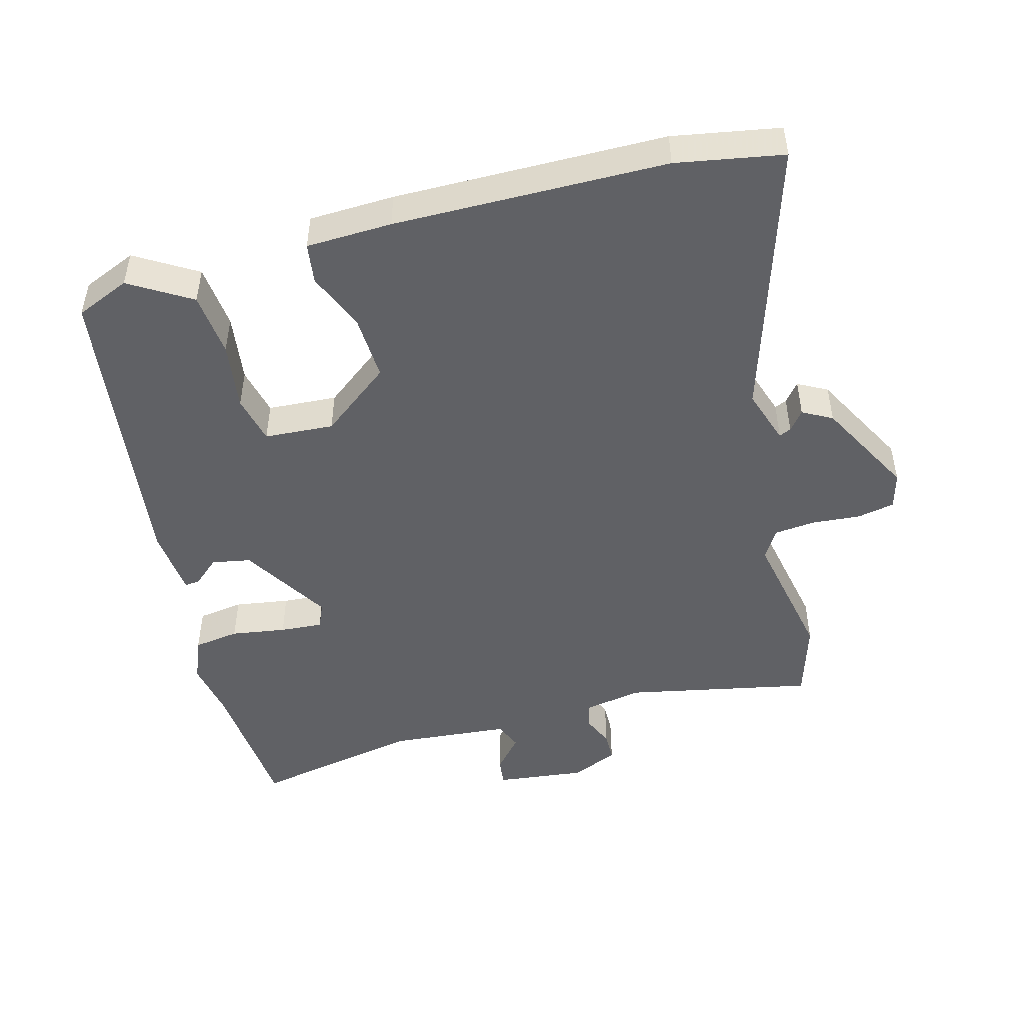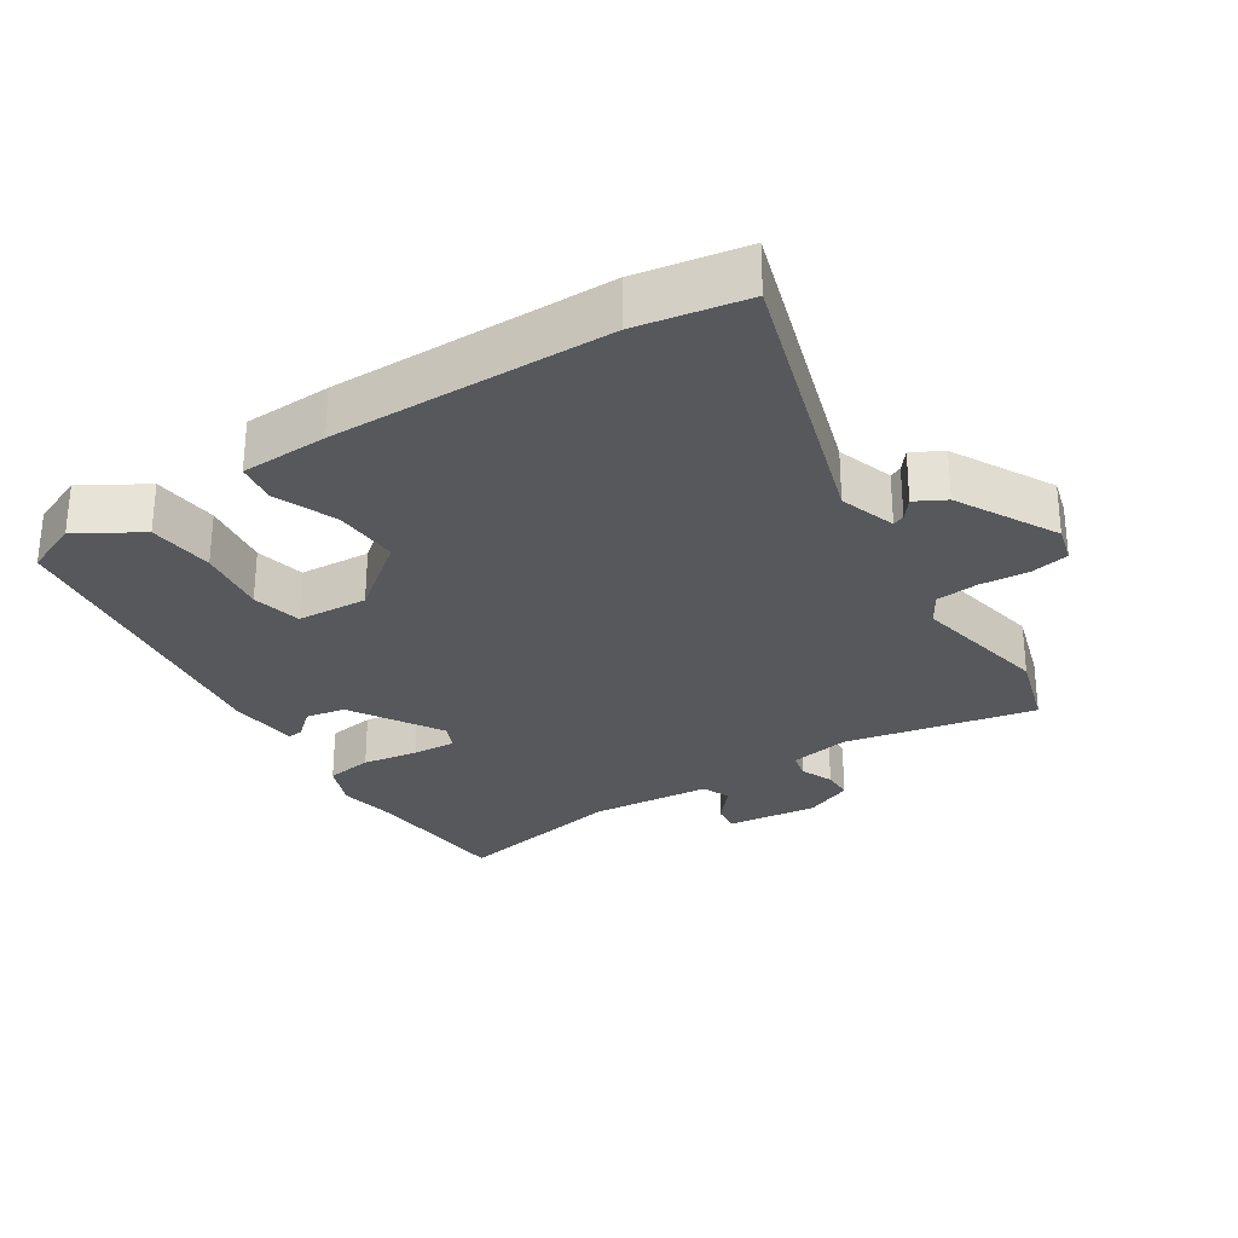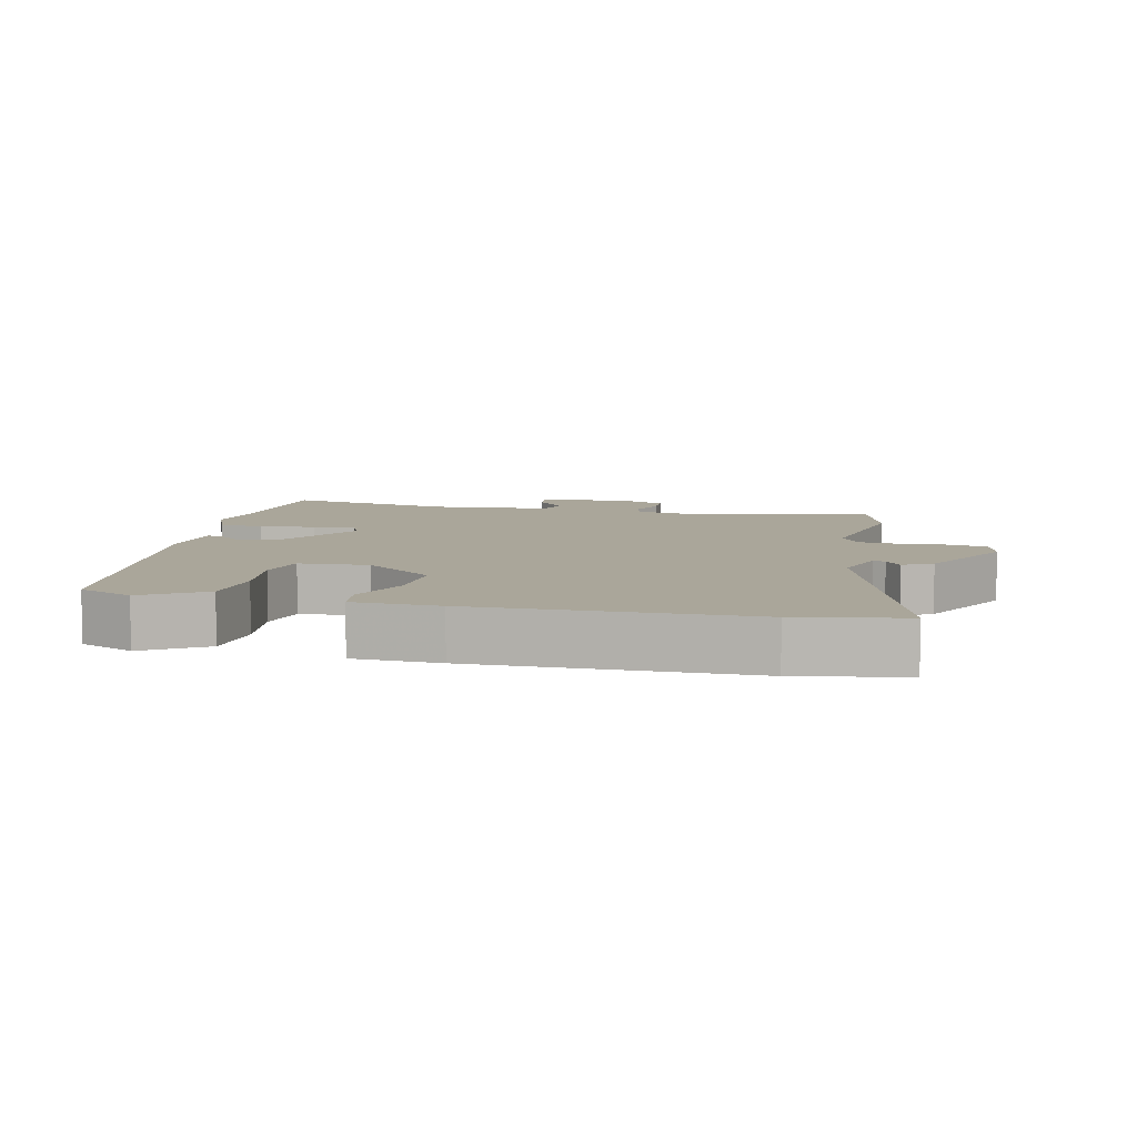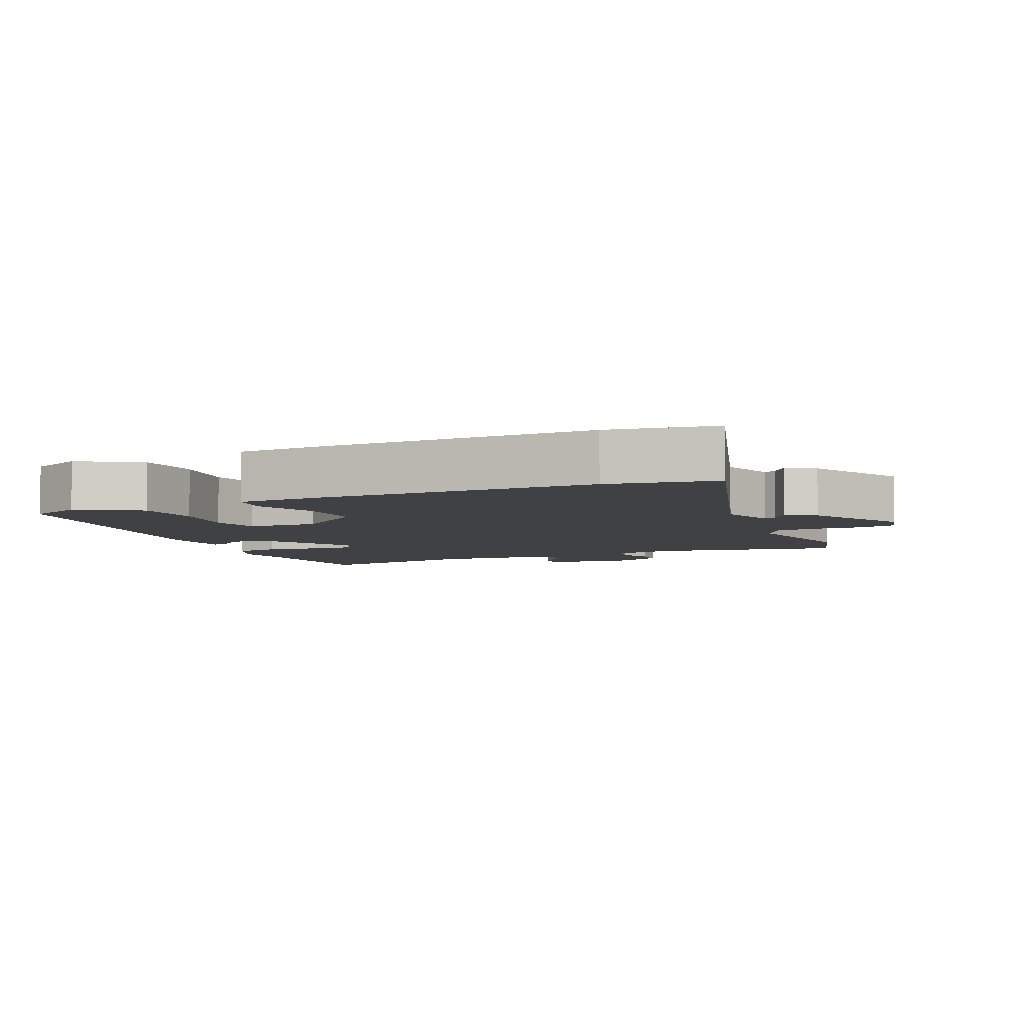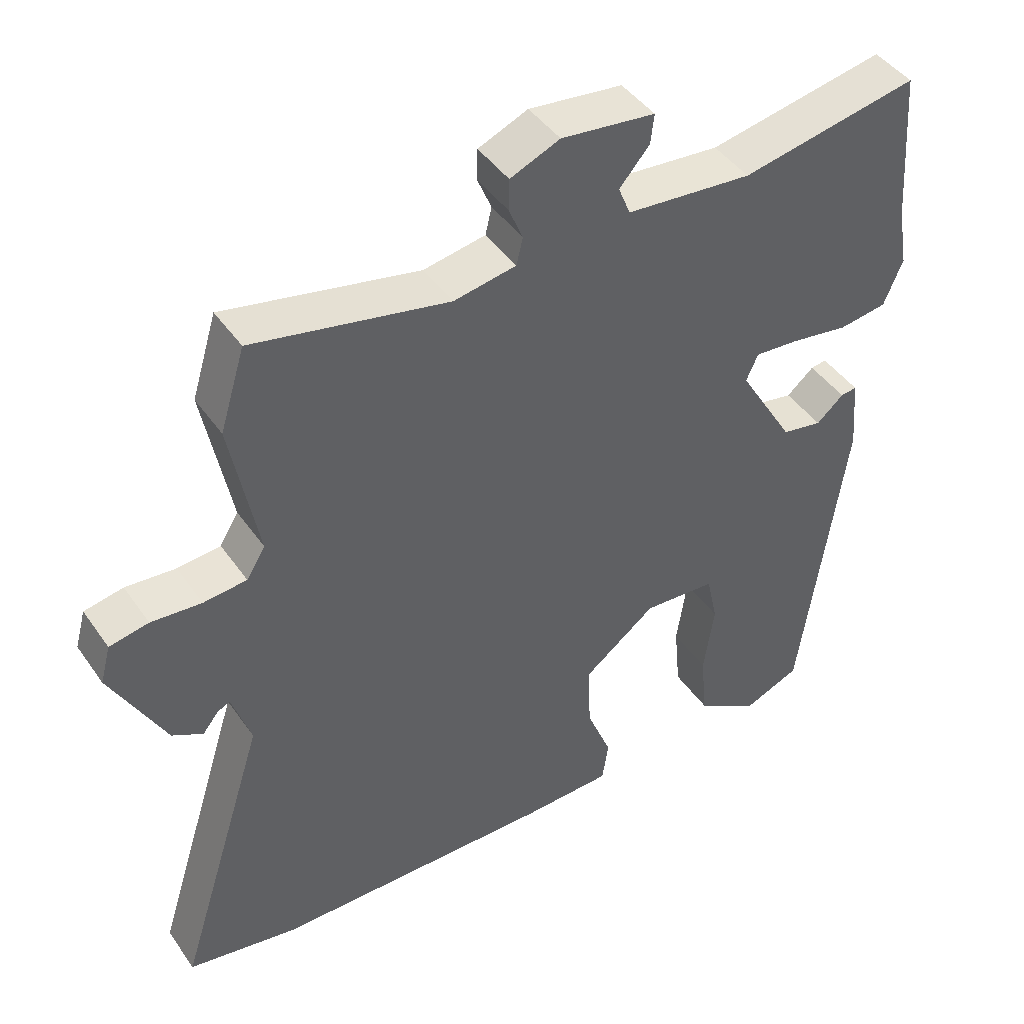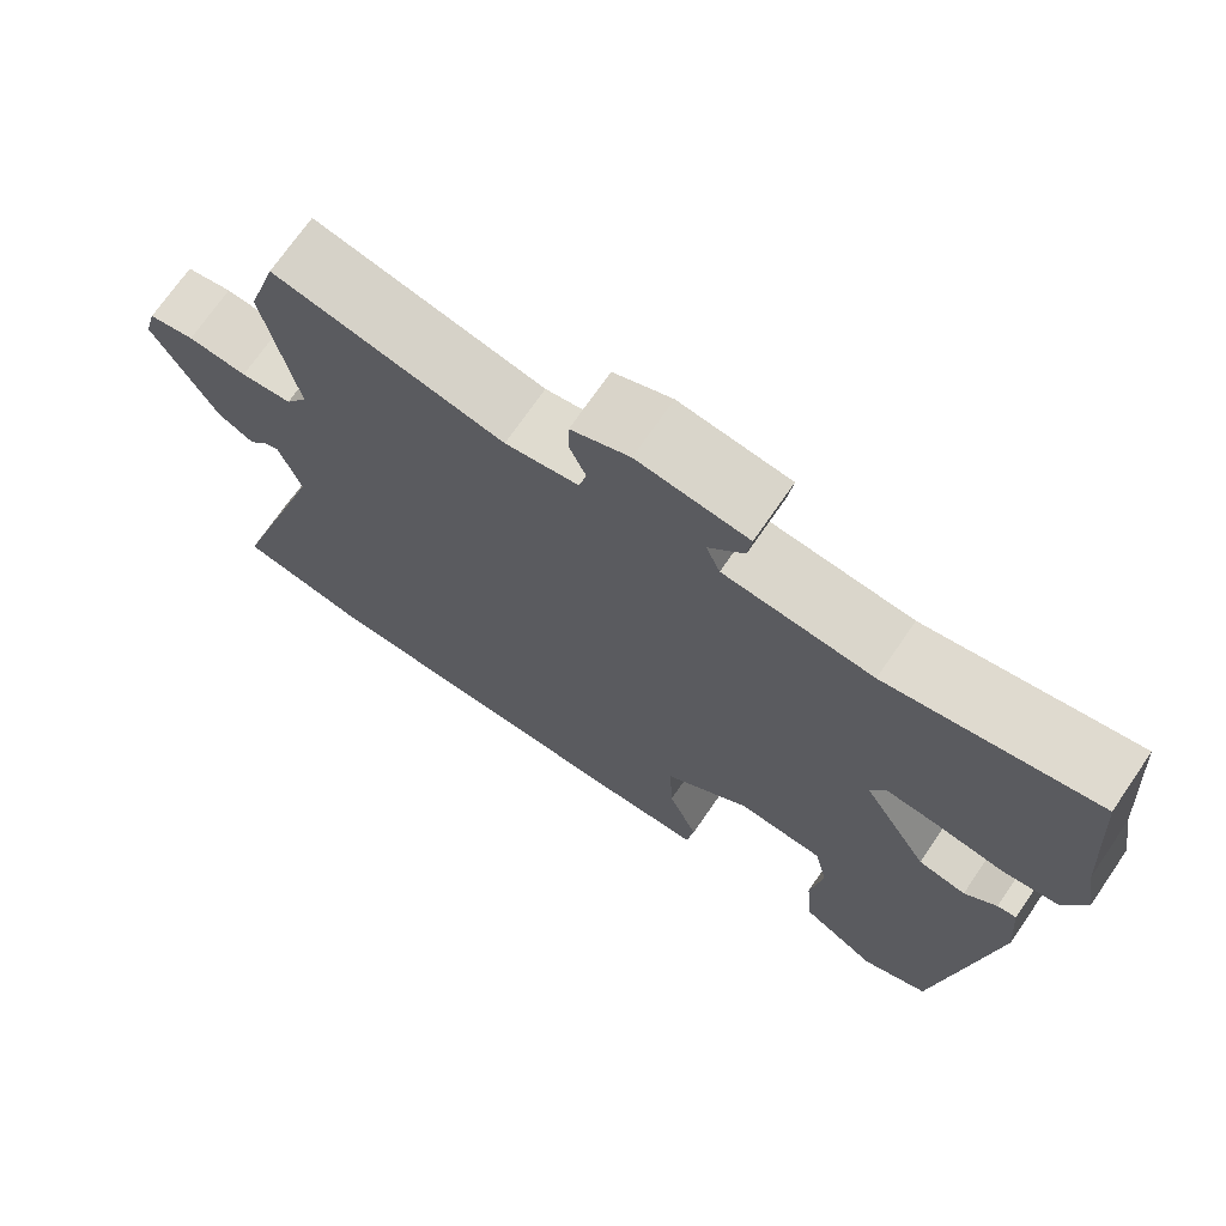
<metadata>
{"format":"obj","ext":"obj","renderer":"f3d","projection":"perspective","resolution":1024,"background":"white","views":[{"elev":-48.0,"azim":-164.7,"up":"+Y"},{"elev":-28.6,"azim":-147.0,"up":"+Y"},{"elev":7.8,"azim":-167.0,"up":"+Y"},{"elev":-5.7,"azim":-155.7,"up":"+Y"},{"elev":44.2,"azim":-32.5,"up":"+Z"},{"elev":71.5,"azim":34.5,"up":"+Z"}]}
</metadata>
<code>
v 0.41 0.07 -0.48
v 0.329 0.07 -0.514
v 0.238 0.07 -0.458
v 0.229 0.07 -0.361
v 0.244 0.07 -0.258
v 0.228 0.07 -0.185
v 0.124 0.07 -0.178
v 0.02 0.07 -0.258
v 0.024 0.07 -0.355
v 0.06 0.07 -0.445
v 0.051 0.07 -0.505
v -0.077 0.07 -0.509
v -0.483 0.07 -0.503
v -0.642 0.07 -0.474
v -0.512 0.07 -0.06
v -0.539 0.07 0.023
v -0.557 0.07 0.015
v -0.58 0.07 -0.014
v -0.624 0.07 0.01
v -0.702 0.07 0.157
v -0.687 0.07 0.212
v -0.631 0.07 0.223
v -0.559 0.07 0.217
v -0.497 0.07 0.223
v -0.47 0.07 0.267
v -0.509 0.07 0.472
v -0.473 0.07 0.589
v -0.194 0.07 0.531
v -0.105 0.07 0.547
v -0.096 0.07 0.586
v -0.116 0.07 0.634
v -0.115 0.07 0.679
v -0.044 0.07 0.709
v 0.09 0.07 0.693
v 0.085 0.07 0.651
v 0.042 0.07 0.601
v 0.059 0.07 0.559
v 0.239 0.07 0.543
v 0.493 0.07 0.592
v 0.509 0.07 0.373
v 0.524 0.07 0.286
v 0.497 0.07 0.22
v 0.428 0.07 0.21
v 0.346 0.07 0.223
v 0.282 0.07 0.228
v 0.265 0.07 0.19
v 0.345 0.07 0.056
v 0.403 0.07 0.045
v 0.442 0.07 0.079
v 0.465 0.07 0.082
v 0.474 0.07 -0.023
v 0.41 0 -0.48
v 0.329 0 -0.514
v 0.238 0 -0.458
v 0.229 0 -0.361
v 0.244 0 -0.258
v 0.228 0 -0.185
v 0.124 0 -0.178
v 0.02 0 -0.258
v 0.024 0 -0.355
v 0.06 0 -0.445
v 0.051 0 -0.505
v -0.077 0 -0.509
v -0.483 0 -0.503
v -0.642 0 -0.474
v -0.512 0 -0.06
v -0.539 0 0.023
v -0.557 0 0.015
v -0.58 0 -0.014
v -0.624 0 0.01
v -0.702 0 0.157
v -0.687 0 0.212
v -0.631 0 0.223
v -0.559 0 0.217
v -0.497 0 0.223
v -0.47 0 0.267
v -0.509 0 0.472
v -0.473 0 0.589
v -0.194 0 0.531
v -0.105 0 0.547
v -0.096 0 0.586
v -0.116 0 0.634
v -0.115 0 0.679
v -0.044 0 0.709
v 0.09 0 0.693
v 0.085 0 0.651
v 0.042 0 0.601
v 0.059 0 0.559
v 0.239 0 0.543
v 0.493 0 0.592
v 0.509 0 0.373
v 0.524 0 0.286
v 0.497 0 0.22
v 0.428 0 0.21
v 0.346 0 0.223
v 0.282 0 0.228
v 0.265 0 0.19
v 0.345 0 0.056
v 0.403 0 0.045
v 0.442 0 0.079
v 0.465 0 0.082
v 0.474 0 -0.023
f 48 49 50 51
f 47 48 51 1
f 46 47 1 2
f 41 42 43 44
f 40 41 44 45
f 38 39 40 45
f 37 38 45 46
f 33 34 35 36
f 33 36 37
f 30 31 32 33
f 29 30 33 37
f 28 29 37 46
f 25 26 27 28
f 24 25 28 46
f 20 21 22 23
f 17 18 19 20
f 16 17 20 23
f 15 16 23 24
f 13 14 15
f 9 10 11 12
f 8 9 12 13
f 7 8 13 15
f 2 3 4 5
f 2 5 6
f 46 2 6
f 15 24 46
f 6 7 15 46
f 102 101 100 99
f 52 102 99 98
f 53 52 98 97
f 95 94 93 92
f 96 95 92 91
f 96 91 90 89
f 97 96 89 88
f 87 86 85 84
f 88 87 84
f 84 83 82 81
f 88 84 81 80
f 97 88 80 79
f 79 78 77 76
f 97 79 76 75
f 74 73 72 71
f 71 70 69 68
f 74 71 68 67
f 75 74 67 66
f 66 65 64
f 63 62 61 60
f 64 63 60 59
f 66 64 59 58
f 56 55 54 53
f 57 56 53
f 57 53 97
f 97 75 66
f 97 66 58 57
f 1 52 53 2
f 2 53 54 3
f 3 54 55 4
f 4 55 56 5
f 5 56 57 6
f 6 57 58 7
f 7 58 59 8
f 8 59 60 9
f 9 60 61 10
f 10 61 62 11
f 11 62 63 12
f 12 63 64 13
f 13 64 65 14
f 14 65 66 15
f 15 66 67 16
f 16 67 68 17
f 17 68 69 18
f 18 69 70 19
f 19 70 71 20
f 20 71 72 21
f 21 72 73 22
f 22 73 74 23
f 23 74 75 24
f 24 75 76 25
f 25 76 77 26
f 26 77 78 27
f 27 78 79 28
f 28 79 80 29
f 29 80 81 30
f 30 81 82 31
f 31 82 83 32
f 32 83 84 33
f 33 84 85 34
f 34 85 86 35
f 35 86 87 36
f 36 87 88 37
f 37 88 89 38
f 38 89 90 39
f 39 90 91 40
f 40 91 92 41
f 41 92 93 42
f 42 93 94 43
f 43 94 95 44
f 44 95 96 45
f 45 96 97 46
f 46 97 98 47
f 47 98 99 48
f 48 99 100 49
f 49 100 101 50
f 50 101 102 51
f 51 102 52 1

</code>
